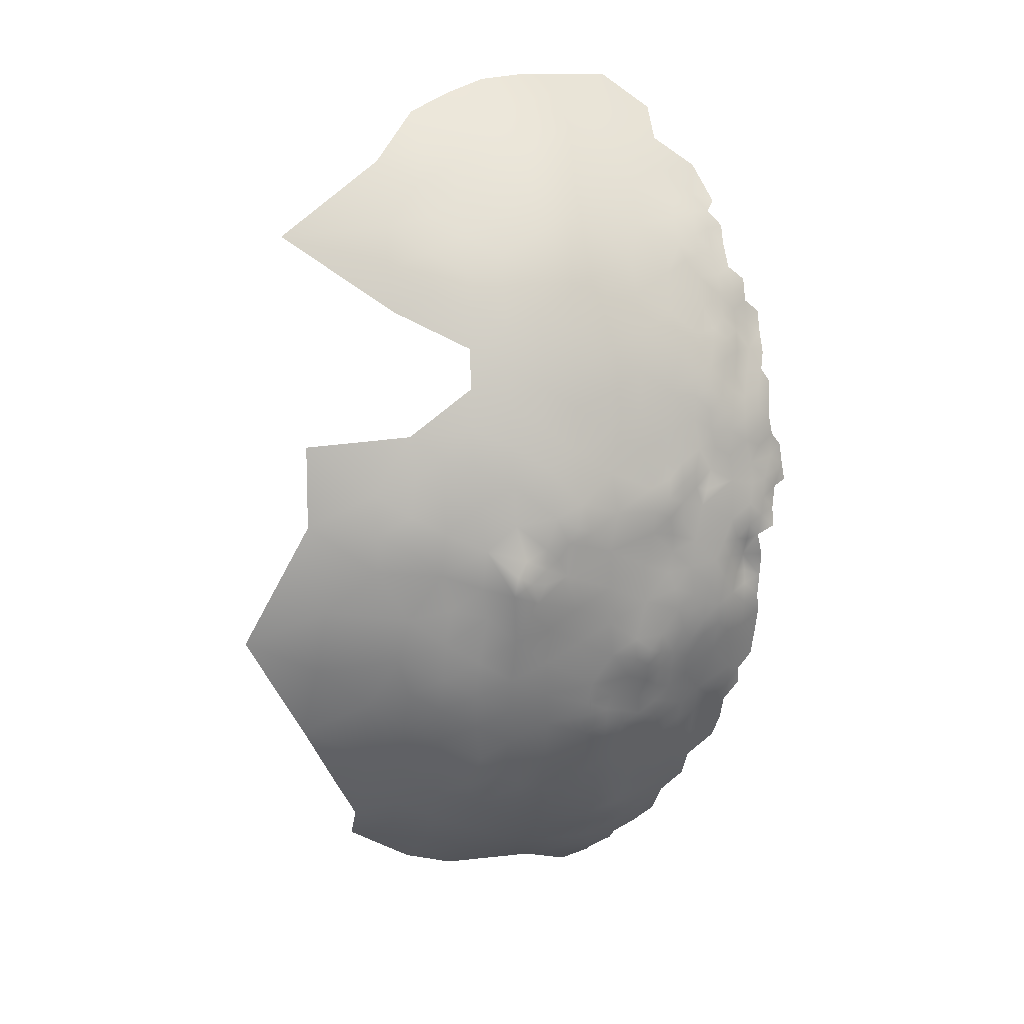
<metadata>
{"format":"obj","ext":"obj","renderer":"f3d","projection":"perspective","resolution":1024,"background":"white","views":[{"elev":12.0,"azim":-8.8,"up":"+Y"}]}
</metadata>
<code>
v -221.3 179.5 568.3
v -223.5 182.3 568.6
v -222 176.1 569.8
v -219.4 176.3 568.8
v -220.2 173.4 570.3
v -222.8 172.5 571.7
v -220.4 170.5 571.4
v -218.1 174.2 568.6
v -224.2 176 571.3
v -222.9 169.3 572.7
v -220.4 167.5 571.9
v -222.8 165.9 573.3
v -220.3 164.7 571.9
v -217.9 166.3 570.2
v -218.4 169.1 570.1
v -218.2 171.5 569.3
v -218.9 178.7 567.4
v -225.1 170.9 573.7
v -225.6 167.8 574.8
v -217.6 154.8 570.7
v -217.2 158 570.3
v -217.4 160.5 570.9
v -219.3 159.6 571.9
v -219.6 156.6 572.3
v -215.1 158.6 568.2
v -219.9 154 572.7
v -217.7 151.9 571.6
v -222 156.1 573.9
v -222.1 152.7 573.9
v -220.3 150.7 572.3
v -221.6 159.1 573.2
v -219.5 130.1 567
v -219.3 133.5 568
v -219.7 140.8 570.8
v -219.4 143.8 570.7
v -219.2 137.6 569.4
v -222.2 136 571
v -219.1 181.6 566.2
v -225.8 184.3 569.2
v -226 187.4 568.2
v -229.1 186.2 570
v -227.8 182.9 571
v -225.6 181.4 570.7
v -223.6 185.4 567.4
v -223.6 188.4 566.5
v -221.4 183.4 566.5
v -221.4 186.6 565.7
v -221.5 189.8 564.6
v -223.9 191.7 564.6
v -226.1 190.7 566.8
v -225.9 178.5 571.9
v -223.6 179.3 569.9
v -224.8 173.4 572.8
v -226.7 175.2 573.2
v -221.8 162.3 572.9
v -221.2 125 566
v -222.3 150.3 573.3
v -231.8 101.3 554.1
v -231.7 98.84 551.3
v -234.6 98.82 553.3
v -234.7 101.2 555.9
v -237.8 98.85 555.2
v -237.8 96.54 552.4
v -234.6 96.29 550.1
v -237.8 94.09 549.1
v -237.9 101.2 557.8
v -240.9 99.25 556.9
v -241.1 96.99 554.3
v -234.8 103.8 558.4
v -238 91.82 546
v -241.1 94.6 551.4
v -231.5 104.2 557.1
v -224.3 115 562.1
v -241.1 87.84 541
v -238 103.7 560.3
v -240.9 101.6 560
v -240.9 104.2 562.5
v -244.8 102.6 561.9
v -244.8 98.95 557.4
v -241.2 89.85 544.8
v -245.1 85.87 539.5
v -245.2 88.31 543.6
v -232.1 106.7 559.7
v -228.4 107.4 558.5
v -228.1 180.2 572.3
v -230.5 182.4 572.5
v -233.8 180.6 575.2
v -230.4 179.4 573.8
v -231.5 109.4 561.6
v -231.5 112.2 563.9
v -231.5 115 565.7
v -234.1 112.8 565.6
v -234.1 110 563.7
v -228.4 111.9 562.5
v -229.2 114.5 564.6
v -236.7 113.9 567.5
v -236.7 108.1 563.2
v -228.9 117.3 565.8
v -226.1 120.1 566
v -226.7 116.3 563.9
v -234 115.9 567.4
v -231.4 117.8 567.4
v -239.4 111.8 567.2
v -239.4 114.6 568.9
v -242.1 112.8 568.9
v -241.9 110 567
v -239.3 109 565
v -239.4 117.3 570.5
v -242.1 115.5 570.5
v -244.7 114 570.6
v -245.1 110.9 568.4
v -236.8 116.6 569.2
v -236.8 119.4 570.9
v -236.7 122.1 572.6
v -239.3 120.2 572.4
v -234.2 118.5 569.1
v -231.8 120.5 569.1
v -234.3 121.4 570.5
v -231.6 123.3 570.3
v -236.7 111 565.5
v -242 121.3 573.8
v -244.7 116.5 572.1
v -244.6 119.3 573.8
v -247.6 117.5 573
v -239.3 123 573.8
v -234.4 124.1 572
v -234.4 127 573.2
v -236.8 124.9 573.7
v -232.2 126 571.7
v -231.7 129 573
v -228.9 125.7 570.3
v -234.4 129.8 574.4
v -234.3 133.2 575.7
v -236.6 130.9 576.1
v -236.7 133.7 577.2
v -238.7 132 577.8
v -238.7 129.1 576.4
v -236.7 127.8 574.9
v -231.7 132.2 574.4
v -239.6 126.1 575.1
v -238.6 134.7 578.8
v -241 133.4 578.8
v -241.7 130.2 577.6
v -234.1 107.9 561.7
v -248.1 120.3 574.8
v -244.6 122.1 575.1
v -244.9 124.6 576.2
v -244.1 127.1 576.8
v -247.9 126 577.1
v -247.4 123.8 576.4
v -247.7 129.3 578.2
v -242.1 118.2 572.1
v -248.6 112.2 570.2
v -231.6 135.1 575.7
v -229.2 135.7 574.8
v -242.2 124 575.1
v -241.2 106.9 564.5
v -244.3 107.1 565.3
v -243.2 105 563.4
v -238.5 106.1 562.5
v -235.7 105.8 560.8
v -224.1 197.8 560.1
v -224.7 201.4 556.7
v -226.3 200.1 560.1
v -228.8 202.9 558.7
v -229 200 562.1
v -226.8 197.5 562.5
v -229.3 196.7 564.6
v -226.7 194.4 564.5
v -224.3 195.3 562.3
v -229.3 193.7 566.5
v -232.7 199.4 564.1
v -232.1 202 561.6
v -229.5 190.6 568.1
v -232.3 195.7 566.9
v -231.7 193 568
v -223.5 125.3 567.8
v -221.5 127.6 567
v -219.4 147.3 571.4
v -223.5 122.3 566.1
v -223.8 128.6 569.4
v -226.1 123.2 567.8
v -225.7 125.6 569.2
v -228.9 121.1 567.9
v -229.1 174.2 575.3
v -228.8 177.1 573.9
v -231.4 176.5 575.5
v -231.6 173.3 576.1
v -229.3 171.2 576
v -231.9 169.9 576.8
v -229 168.1 575.9
v -227.1 169.9 575
v -227.1 172.5 574.4
v -231.1 165.5 577.3
v -228.3 165.3 575.9
v -225.8 163.9 574.8
v -229.2 162.1 576.5
v -231.9 162.3 578.2
v -234.2 163.8 578.9
v -234.1 160.6 579.1
v -236.3 161.4 579.7
v -236.2 158.5 580.2
v -233.9 157.6 578.8
v -231.7 159.7 577.9
v -230.6 156.7 577.6
v -229.8 159 577
v -239.3 160.3 580.9
v -236 155.5 579.9
v -238.7 156.7 581.1
v -238.9 153.3 580.6
v -235.5 152.7 579.1
v -233.8 154.5 578.7
v -235.4 149.9 578.6
v -231.6 151.4 577.8
v -235.9 146.7 578.7
v -234.8 144 578.3
v -232.3 147.2 577.9
v -228.1 159.6 577
v -225.3 160 575
v -237 164.1 579.3
v -223.5 118.6 563.8
v -236.6 136.8 577.8
v -241 136.6 579.6
v -245.1 90.12 546.8
v -241.4 92.01 548.1
v -245.5 92.57 550.4
v -244.6 95.48 553.6
v -222.1 144.9 571.4
v -223.9 145 573.5
v -225.3 147.9 574.8
v -224.5 141.9 573.8
v -222.7 147.7 572.4
v -224.1 150.6 574.2
v -226.6 150.5 575.8
v -228.1 147.8 576.6
v -226.3 144.7 575.3
v -226.9 140.5 575.3
v -224.6 138.6 573.5
v -222.2 140 572.2
v -222.2 143 572.1
v -229.4 141.1 576.2
v -226.8 137.2 574.3
v -224.8 135.6 572.7
v -228.8 143.9 576.6
v -225.3 153.9 575.2
v -231.5 142.6 577
v -227.3 132.7 572.9
v -224.3 132.9 571.2
v -234.1 140.7 577.8
v -233 137.4 576.5
v -231.5 140 576.6
v -229.5 138.4 575.8
v -218.2 162.8 570.6
v -216.1 164.3 568.6
v -215.8 161.3 569.1
v -219.1 184.8 564.7
v -221.8 132.4 569.6
v -247.6 115.3 572
v -251.1 155.2 584
v -250.3 158.8 583.8
v -254.3 156.9 584.3
v -252.3 152.9 583.9
v -253.9 150.5 583.8
v -248.7 154.3 583.7
v -255.7 149.1 583.9
v -255.7 152.3 584.4
v -258.8 150.6 584.6
v -257.9 147.2 584.9
v -260.3 148.6 586
v -260.7 145.3 585
v -256.9 143.9 583.8
v -255.9 146.7 583.8
v -252.5 147.9 583.3
v -265.1 146.2 582.7
v -264.4 141.6 582.2
v -260.5 114 572.5
v -264.4 116.7 573.7
v -260.2 111.2 570.6
v -262.7 110.4 570.3
v -263.5 107.1 567.5
v -260.2 109.3 569.2
v -265.6 112 571.4
v -265.6 109.4 569.7
v -257.6 107.7 568.1
v -254.2 110 569.7
v -257.5 111.1 570.7
v -250.7 177.9 579.9
v -240.8 193.4 571.3
v -250.8 166.4 582.2
v -261 205.4 566
v -261 194.9 573.6
v -261.1 200.2 570.1
v -266.4 197.7 571.7
v -266.4 192.3 575.1
v -261 189.6 576.6
v -255.7 192.2 575.2
v -255.6 197.6 572
v -255.7 203 568.1
v -266.6 202.9 567.8
v -250.3 200.3 569.5
v -250.4 205.7 565.2
v -245 197.2 570.2
v -244.9 202.6 566.2
v -255.7 186.8 577.6
v -261 184.3 578.8
v -250.6 183.9 577.9
v -250.6 189.5 575.7
v -255.7 181.4 579.5
v -245.6 180.7 578.2
v -245.5 186.5 576
v -255.7 175.9 581
v -245.4 191.9 573.4
v -265.9 187.3 577.4
v -238.9 198.5 567.2
v -238.7 204.3 562.6
v -271.8 195.1 572.9
v -271.4 200.2 569.4
v -277.9 192.7 572.9
v -271.4 189.5 576
v -240.3 188.8 573.5
v -234.9 191.4 570.2
v -240.1 183.4 575.9
v -234.8 185.6 573.1
v -266.5 181.6 579.4
v -255.7 170.3 582.3
v -260.9 173.2 581.9
v -260.8 167.6 583.2
v -255.5 164.1 583.6
v -250.8 172.8 581
v -260.6 161.8 583.9
v -265.8 158.9 584.1
v -260.3 155.9 584.2
v -264.7 152.2 584.3
v -266.5 207.8 563.9
v -266.4 212.9 559.4
v -260.4 210.2 561.9
v -271.8 210.2 561.9
v -272.3 205 565.9
v -245.7 174.7 579.7
v -245.8 169.1 580.8
v -245.6 163.1 581.9
v -244.7 157.1 582.4
v -240.7 166.1 580.4
v -240.9 171.7 579.4
v -240.5 177.6 578
v -235.5 174.3 577.2
v -235.9 168.3 578.6
v -250.3 195.1 572.9
v -261.2 178.9 580.6
v -266.5 176 581.2
v -270.8 120.4 575.1
v -271 126.1 577.5
v -265.4 122.8 576.7
v -276.4 123.3 575.4
v -275.9 117.8 572.6
v -270.8 114.8 571.9
v -276.6 112.7 569.5
v -270.5 109.5 568.4
v -281.7 117.1 571.5
v -275.8 129 578.1
v -281.9 126.8 575.7
v -277.2 186.7 575.6
v -272.4 215.4 556.7
v -278.4 208.2 563.6
v -260.4 125.4 577.9
v -260.4 131 580
v -265.6 128.3 579
v -260.2 119.8 575.3
v -254.2 122.8 576.4
v -254.7 128.1 578.6
v -254.1 116.5 573.1
v -255 133.8 580.4
v -260 137.7 582.1
v -265.4 134.2 580.6
v -270.5 137.4 581
v -270.7 131.4 579.6
v -250 136.7 580.4
v -250.7 142.4 582
v -255 139.3 581.8
v -245.3 139.7 580.7
v -245.5 145.4 581.7
v -244.7 134.2 579.3
v -239.7 142.5 579.8
v -240.2 148.4 580.5
v -245.8 151.3 582.4
v -276.1 141.5 581.6
v -277.6 134.5 579.5
v -269.8 142.9 582.1
v -271.3 148.5 583
v -270.7 154.9 583.7
v -270.8 160.7 583.4
v -275.6 157.5 583.2
v -270.9 166 582.9
v -275.1 163 582.8
v -255.6 207.8 564.1
v -266.3 218.2 553.7
v -260.3 215.1 557
v -275.7 169.2 581.7
v -266.7 170 582.7
v -277.5 198.8 569.6
v -239.5 209.8 557.8
v -239.7 215.1 551.9
v -246.1 213.7 556.2
v -233.5 211.2 553.4
v -233.3 215.9 547.2
v -233.5 206.2 558.3
v -227.4 206.9 554.3
v -245.3 208.4 561.2
v -240.3 221.1 545
v -247.1 219.1 550
v -254.8 220.9 549.6
v -254.1 216.7 554.5
v -252.3 211.5 560.1
v -260.7 220.3 550.9
v -276.9 107.4 565.7
v -270.9 104.1 564
v -277.2 102 561
v -271.3 98.63 558.7
v -264.8 100.8 561.6
v -265.3 95.36 555.4
v -258.6 103.1 563.7
v -251.7 106.1 565.7
v -252.4 100.4 560.5
v -259 97.65 558.2
v -252 95.37 554.7
v -259.3 93.08 552.5
v -253 90.51 548.4
v -266.2 89.65 547.8
v -273.6 92.24 550.3
v -277 97.38 555.4
v -280.9 160.7 582.2
v -281.9 111.1 567.6
v -280.5 154.7 582.7
v -275.6 152.3 583.4
v -280.6 149 582
v -287.3 113.2 567.5
v -266.3 164.7 583.6
v -283.2 105.2 563.3
v -283.4 99.56 557.1
v -290.7 155.9 580.5
v -290.7 167.8 580.3
v -288.2 142.9 580.1
v -291.6 122.2 572.8
v -289.6 132.9 576.7
v -300.2 138.4 579.8
v -293.1 197.4 567.6
f 251 241 246
f 251 252 241
f 237 241 252
f 244 246 241
f 258 122 124
f 7 6 10
f 45 44 47
f 253 22 255
f 180 182 99
f 200 204 198
f 39 40 41
f 149 150 147
f 149 147 148
f 57 29 233
f 7 5 6
f 249 251 246
f 52 43 51
f 44 40 39
f 265 273 263
f 238 239 231
f 213 217 214
f 213 215 217
f 272 273 265
f 245 233 29
f 145 123 146
f 191 192 189
f 191 189 190
f 259 260 261
f 131 129 119
f 193 192 18
f 208 209 210
f 261 262 259
f 146 147 150
f 240 231 239
f 151 149 148
f 18 192 19
f 24 28 26
f 122 110 109
f 122 109 152
f 200 198 199
f 204 200 203
f 43 85 51
f 43 42 85
f 211 208 210
f 211 212 208
f 271 272 268
f 10 11 7
f 28 29 26
f 143 136 142
f 141 135 222
f 268 272 265
f 268 265 267
f 13 11 12
f 242 252 155
f 242 237 252
f 238 237 242
f 238 231 237
f 126 128 114
f 98 91 95
f 98 102 91
f 139 132 130
f 204 205 206
f 204 203 205
f 23 21 22
f 175 176 171
f 266 263 262
f 266 265 263
f 243 238 242
f 202 207 209
f 202 209 208
f 101 91 102
f 14 11 13
f 86 85 42
f 86 88 85
f 197 195 194
f 126 129 127
f 127 128 126
f 127 138 128
f 201 207 202
f 184 99 182
f 230 234 235
f 230 233 234
f 125 156 121
f 24 21 23
f 24 20 21
f 145 146 150
f 110 122 258
f 174 171 176
f 156 125 140
f 138 127 132
f 270 268 269
f 270 271 268
f 160 75 161
f 279 281 278
f 245 29 28
f 108 152 109
f 146 156 147
f 146 121 156
f 116 118 113
f 116 113 112
f 125 114 128
f 125 128 140
f 45 40 44
f 45 50 40
f 134 135 136
f 134 133 135
f 203 212 205
f 202 203 200
f 202 200 201
f 194 198 197
f 46 256 47
f 266 267 265
f 133 132 139
f 133 134 132
f 142 141 223
f 103 105 106
f 103 104 105
f 46 47 44
f 235 236 230
f 136 141 142
f 136 135 141
f 185 187 188
f 185 186 187
f 193 185 189
f 193 189 192
f 169 170 167
f 229 231 240
f 43 52 2
f 30 27 26
f 253 14 13
f 168 169 167
f 258 153 110
f 282 283 279
f 126 119 129
f 110 153 111
f 168 175 171
f 104 108 109
f 104 109 105
f 138 134 137
f 138 132 134
f 127 130 132
f 121 115 125
f 129 130 127
f 93 90 92
f 42 39 41
f 114 125 115
f 169 168 171
f 111 106 105
f 208 212 203
f 208 203 202
f 98 95 100
f 93 92 120
f 54 53 9
f 221 100 73
f 113 114 115
f 193 18 53
f 193 53 54
f 26 20 24
f 26 27 20
f 185 193 54
f 185 54 186
f 110 105 109
f 110 111 105
f 199 220 201
f 199 201 200
f 178 181 177
f 178 177 56
f 97 144 93
f 87 88 86
f 89 90 93
f 89 93 144
f 144 83 89
f 2 44 39
f 2 46 44
f 112 101 116
f 112 96 101
f 3 5 4
f 183 177 181
f 30 29 57
f 30 26 29
f 138 140 128
f 112 108 104
f 112 104 96
f 8 4 5
f 8 5 16
f 137 136 143
f 137 134 136
f 280 281 279
f 280 279 283
f 116 117 118
f 182 177 183
f 189 185 188
f 107 103 106
f 89 94 90
f 240 35 228
f 253 255 254
f 243 247 248
f 118 117 119
f 118 119 126
f 113 108 112
f 15 11 14
f 15 7 11
f 139 154 133
f 96 104 103
f 96 103 120
f 229 230 236
f 229 232 230
f 18 6 53
f 18 10 6
f 180 177 182
f 90 91 92
f 152 123 122
f 14 253 254
f 16 7 15
f 16 5 7
f 121 146 123
f 232 57 233
f 232 233 230
f 58 61 60
f 58 60 59
f 96 120 92
f 160 157 77
f 1 2 52
f 114 118 126
f 114 113 118
f 43 39 42
f 43 2 39
f 191 194 195
f 48 45 47
f 116 101 102
f 116 102 117
f 164 166 167
f 107 120 103
f 10 12 11
f 124 122 123
f 115 108 113
f 115 152 108
f 249 250 251
f 88 187 186
f 24 23 31
f 24 31 28
f 23 55 31
f 269 268 267
f 197 198 204
f 49 45 48
f 49 50 45
f 284 285 286
f 228 229 240
f 145 124 123
f 97 160 161
f 97 161 144
f 3 1 52
f 172 166 173
f 9 3 52
f 9 52 51
f 228 232 229
f 137 140 138
f 71 68 227
f 10 18 19
f 10 19 12
f 71 63 68
f 101 92 91
f 101 96 92
f 12 55 13
f 84 83 72
f 62 61 66
f 62 60 61
f 186 85 88
f 95 91 90
f 95 90 94
f 159 77 157
f 159 157 158
f 77 75 160
f 77 76 75
f 1 4 17
f 1 3 4
f 56 177 180
f 1 17 38
f 76 66 75
f 69 161 75
f 245 234 233
f 97 120 107
f 97 93 120
f 256 46 38
f 64 63 65
f 211 213 214
f 211 214 212
f 197 206 218
f 197 204 206
f 67 62 66
f 197 196 195
f 247 243 242
f 247 242 155
f 188 190 189
f 65 63 71
f 194 199 198
f 60 62 63
f 162 167 170
f 162 164 167
f 191 19 192
f 64 60 63
f 64 59 60
f 62 68 63
f 62 67 68
f 231 229 236
f 54 9 51
f 78 77 159
f 78 76 77
f 121 152 115
f 121 123 152
f 23 22 253
f 250 252 251
f 232 30 57
f 232 179 30
f 286 278 281
f 286 281 284
f 157 107 106
f 157 106 158
f 255 22 21
f 255 21 25
f 107 157 160
f 107 160 97
f 9 53 6
f 244 241 237
f 219 31 55
f 70 225 80
f 244 236 235
f 66 69 75
f 66 61 69
f 195 19 191
f 240 239 34
f 240 34 35
f 253 13 55
f 253 55 23
f 225 70 65
f 172 175 168
f 154 252 250
f 154 155 252
f 51 85 186
f 51 186 54
f 225 65 71
f 196 19 195
f 196 12 19
f 224 80 225
f 224 225 226
f 194 191 190
f 37 238 243
f 37 239 238
f 246 216 249
f 49 170 169
f 74 82 81
f 37 243 248
f 37 248 257
f 184 119 117
f 3 9 6
f 3 6 5
f 165 166 164
f 83 144 161
f 71 227 226
f 71 226 225
f 67 66 76
f 184 117 102
f 184 102 98
f 184 131 119
f 168 167 166
f 168 166 172
f 98 99 184
f 133 222 135
f 1 46 2
f 1 38 46
f 382 142 223
f 80 224 82
f 80 82 74
f 217 215 216
f 197 218 219
f 197 219 196
f 182 131 184
f 182 183 131
f 250 133 154
f 250 222 133
f 221 180 99
f 83 69 72
f 83 161 69
f 72 69 61
f 72 61 58
f 100 221 99
f 100 99 98
f 156 148 147
f 239 36 34
f 239 37 36
f 237 231 236
f 237 236 244
f 165 173 166
f 196 219 55
f 196 55 12
f 257 248 181
f 266 262 261
f 264 260 259
f 222 223 141
f 262 264 259
f 87 187 88
f 276 278 286
f 342 260 264
f 249 222 250
f 158 106 111
f 346 188 187
f 171 174 50
f 174 40 50
f 41 86 42
f 84 89 83
f 276 279 278
f 79 68 67
f 139 155 154
f 169 171 50
f 169 50 49
f 257 32 33
f 79 67 76
f 79 76 78
f 181 178 32
f 181 32 257
f 347 220 199
f 247 155 139
f 37 257 33
f 37 33 36
f 100 95 94
f 174 41 40
f 284 281 280
f 79 227 68
f 262 263 273
f 329 287 311
f 163 165 164
f 214 205 212
f 131 130 129
f 392 431 433
f 213 211 210
f 331 332 330
f 333 332 331
f 382 143 142
f 328 327 330
f 343 340 341
f 344 339 340
f 344 340 343
f 326 325 311
f 287 329 339
f 325 327 328
f 382 223 380
f 323 87 86
f 380 381 378
f 326 327 325
f 392 433 434
f 392 434 390
f 220 207 201
f 383 381 380
f 394 392 391
f 394 431 392
f 382 380 377
f 391 392 390
f 377 380 378
f 306 304 308
f 276 277 282
f 276 282 279
f 389 390 434
f 345 339 344
f 393 394 391
f 329 311 325
f 384 381 383
f 384 385 381
f 289 341 340
f 307 306 310
f 219 28 31
f 377 379 372
f 377 378 379
f 347 343 220
f 347 344 343
f 393 437 399
f 350 349 324
f 94 73 100
f 244 235 217
f 367 374 376
f 143 140 137
f 235 214 217
f 367 366 374
f 150 149 151
f 387 376 375
f 366 365 370
f 398 394 393
f 367 353 365
f 367 365 366
f 374 366 373
f 294 319 313
f 305 308 304
f 352 367 376
f 373 372 379
f 366 372 373
f 366 370 372
f 310 306 309
f 295 305 304
f 387 375 386
f 375 388 386
f 375 376 374
f 307 296 304
f 307 304 306
f 346 344 347
f 346 345 344
f 246 244 217
f 246 217 216
f 295 304 296
f 271 273 272
f 369 370 365
f 312 320 288
f 143 151 148
f 143 382 151
f 435 434 433
f 384 213 210
f 384 215 213
f 368 369 365
f 391 331 437
f 391 437 393
f 302 312 288
f 232 228 35
f 232 35 179
f 295 294 313
f 422 285 284
f 291 294 295
f 406 173 165
f 305 324 349
f 323 320 322
f 312 307 310
f 321 288 320
f 321 320 323
f 353 368 365
f 299 290 334
f 371 369 368
f 360 376 387
f 302 348 312
f 270 274 275
f 354 351 352
f 353 367 352
f 353 352 351
f 300 348 302
f 325 328 289
f 322 310 309
f 368 277 276
f 368 276 371
f 321 174 176
f 291 296 297
f 291 295 296
f 293 294 291
f 320 310 322
f 320 312 310
f 292 293 291
f 357 355 359
f 360 352 376
f 308 311 287
f 354 352 360
f 349 308 305
f 305 295 313
f 305 313 324
f 322 309 345
f 361 354 360
f 297 292 291
f 347 194 190
f 347 199 194
f 348 307 312
f 346 190 188
f 346 347 190
f 415 358 357
f 350 326 349
f 309 339 345
f 309 287 339
f 383 380 223
f 301 298 300
f 357 359 432
f 316 294 293
f 316 319 294
f 349 326 311
f 349 311 308
f 385 342 264
f 326 350 399
f 357 356 355
f 290 299 292
f 290 292 298
f 399 437 327
f 399 327 326
f 303 301 300
f 303 300 302
f 329 340 339
f 332 267 266
f 300 297 348
f 336 334 290
f 299 293 292
f 437 331 330
f 437 330 327
f 403 413 408
f 84 94 89
f 299 338 317
f 299 334 338
f 355 356 351
f 355 351 354
f 400 318 316
f 337 338 334
f 314 303 302
f 337 334 335
f 348 297 296
f 348 296 307
f 317 400 316
f 298 297 300
f 298 292 297
f 364 338 337
f 78 159 158
f 306 308 287
f 306 287 309
f 395 336 290
f 315 303 314
f 318 362 319
f 318 319 316
f 317 293 299
f 317 316 293
f 358 356 357
f 383 216 215
f 383 215 384
f 390 333 331
f 390 331 391
f 336 335 334
f 416 358 415
f 416 415 417
f 421 422 284
f 358 283 282
f 358 282 356
f 329 325 289
f 329 289 340
f 321 176 175
f 407 406 165
f 389 333 390
f 343 207 220
f 371 276 286
f 423 422 421
f 397 335 336
f 404 406 407
f 395 298 301
f 395 290 298
f 415 438 417
f 388 275 274
f 363 337 335
f 418 416 417
f 415 357 432
f 436 432 359
f 416 418 419
f 389 388 274
f 383 249 216
f 332 266 261
f 406 401 315
f 342 209 207
f 420 424 419
f 385 384 210
f 408 315 401
f 438 415 432
f 341 260 342
f 421 284 280
f 425 423 424
f 403 408 401
f 403 401 402
f 424 423 421
f 424 421 419
f 420 419 418
f 314 302 288
f 323 86 41
f 404 401 406
f 404 402 401
f 383 223 222
f 383 222 249
f 414 396 397
f 396 335 397
f 396 363 335
f 426 424 420
f 426 425 424
f 346 187 87
f 322 87 323
f 356 282 277
f 333 267 332
f 378 271 379
f 378 273 271
f 405 402 404
f 341 342 207
f 341 207 343
f 353 277 368
f 427 425 426
f 333 269 267
f 407 165 163
f 381 273 378
f 314 175 172
f 371 258 124
f 358 280 283
f 414 412 411
f 414 397 412
f 315 173 406
f 373 379 271
f 439 417 438
f 333 389 274
f 385 273 381
f 408 301 303
f 408 303 315
f 385 264 262
f 385 262 273
f 413 395 301
f 413 301 408
f 369 145 150
f 289 328 260
f 289 260 341
f 427 224 226
f 321 323 41
f 321 41 174
f 369 149 370
f 377 151 382
f 342 385 210
f 342 210 209
f 328 261 260
f 371 286 285
f 371 145 369
f 371 124 145
f 423 79 78
f 398 393 399
f 315 314 172
f 315 172 173
f 351 277 353
f 351 356 277
f 375 275 388
f 330 332 261
f 330 261 328
f 430 417 439
f 430 418 417
f 374 373 275
f 374 275 375
f 412 413 403
f 345 346 87
f 345 87 322
f 373 270 275
f 373 271 270
f 413 336 395
f 425 79 423
f 425 227 79
f 419 421 280
f 427 82 224
f 371 153 258
f 372 151 377
f 372 370 151
f 386 388 389
f 416 280 358
f 416 419 280
f 409 402 405
f 435 389 434
f 435 386 389
f 438 432 436
f 425 427 226
f 425 226 227
f 314 288 321
f 314 321 175
f 428 426 420
f 319 324 313
f 422 423 78
f 422 78 158
f 354 359 355
f 398 431 394
f 333 270 269
f 333 274 270
f 338 400 317
f 397 413 412
f 397 336 413
f 361 360 387
f 410 402 409
f 422 158 111
f 422 111 153
f 429 428 420
f 410 403 402
f 440 433 431
f 398 399 350
f 443 361 444
f 410 411 412
f 410 412 403
f 429 418 430
f 429 420 418
f 363 364 337
f 443 436 359
f 361 359 354
f 361 443 359
f 362 324 319
f 444 442 445
f 440 435 433
f 440 442 435
f 364 400 338
f 427 81 82
f 441 440 431
f 428 427 426
f 429 430 439
f 441 431 398
f 411 410 409
f 442 386 435
f 444 361 387
f 446 318 400
f 442 444 387
f 442 387 386
f 446 400 364
f 443 444 445
f 445 442 440
f 446 362 318
f 181 131 183
f 130 247 139
f 247 181 248
f 131 247 130
f 247 131 181
f 205 218 206
f 234 214 235
f 219 245 28
f 205 219 218
f 245 214 234
f 245 205 214
f 205 245 219
f 140 148 156
f 140 143 148
f 150 149 369
f 149 151 370
f 149 150 151
f 153 285 422
f 285 153 371

</code>
